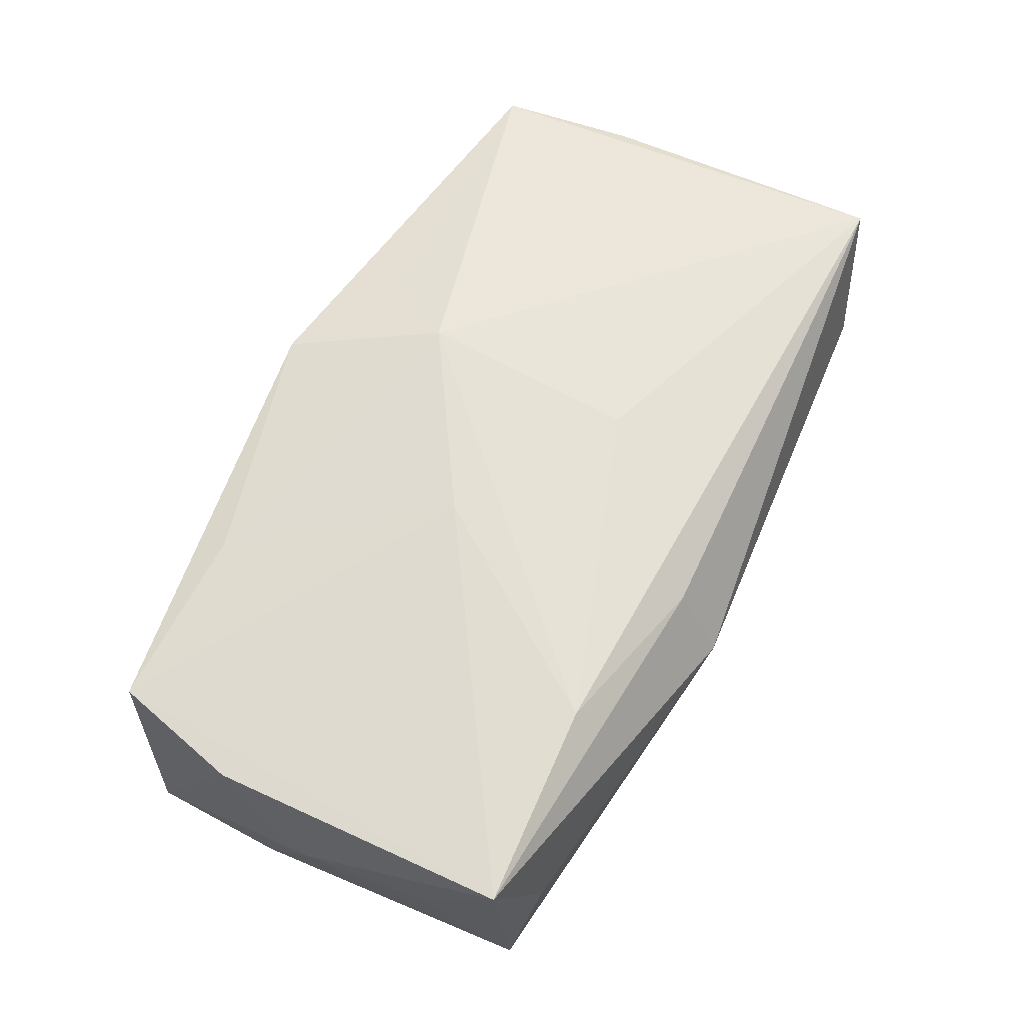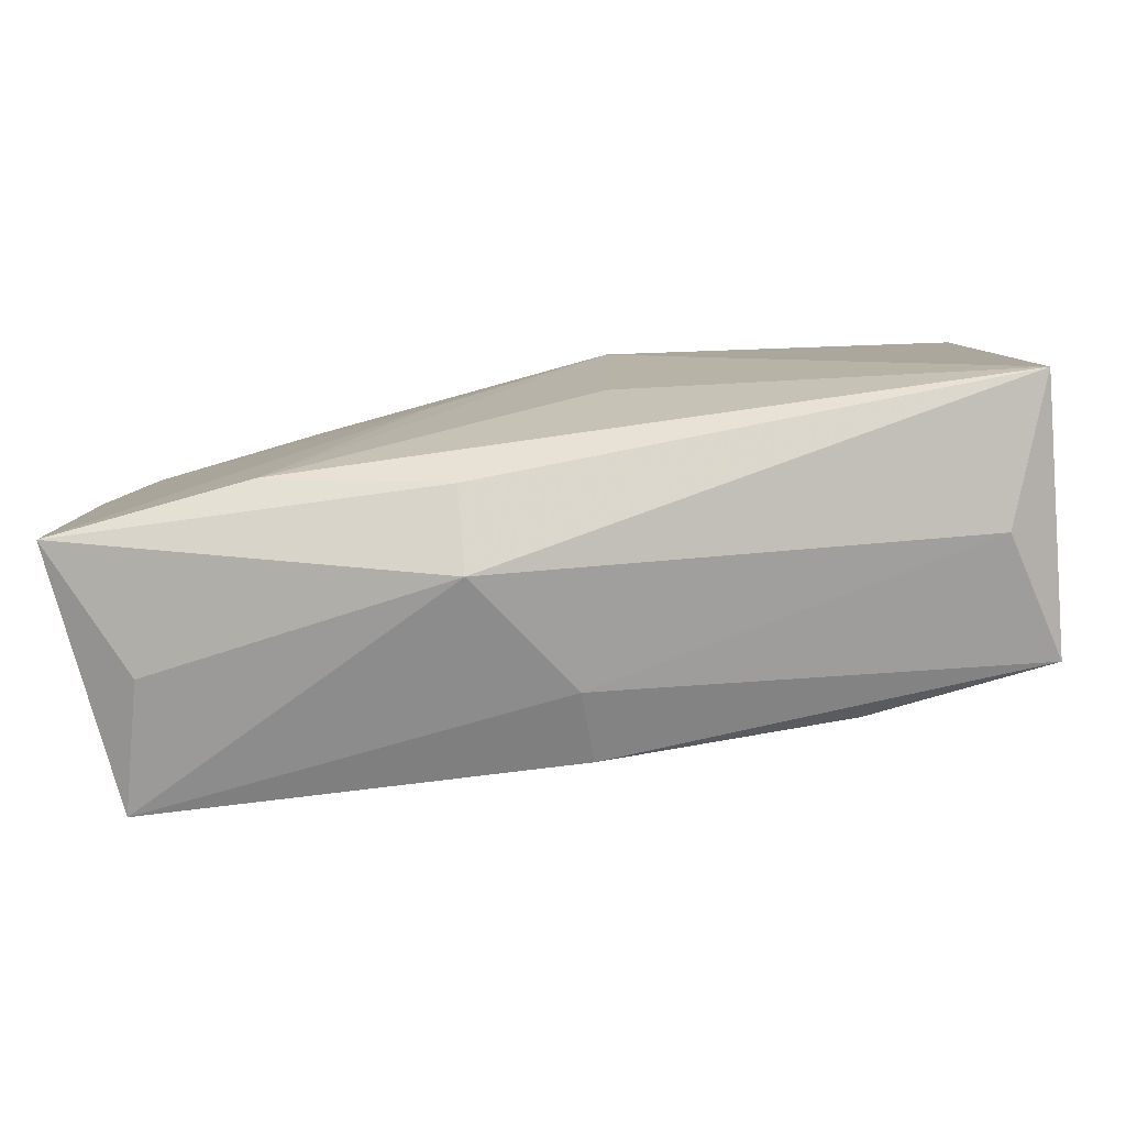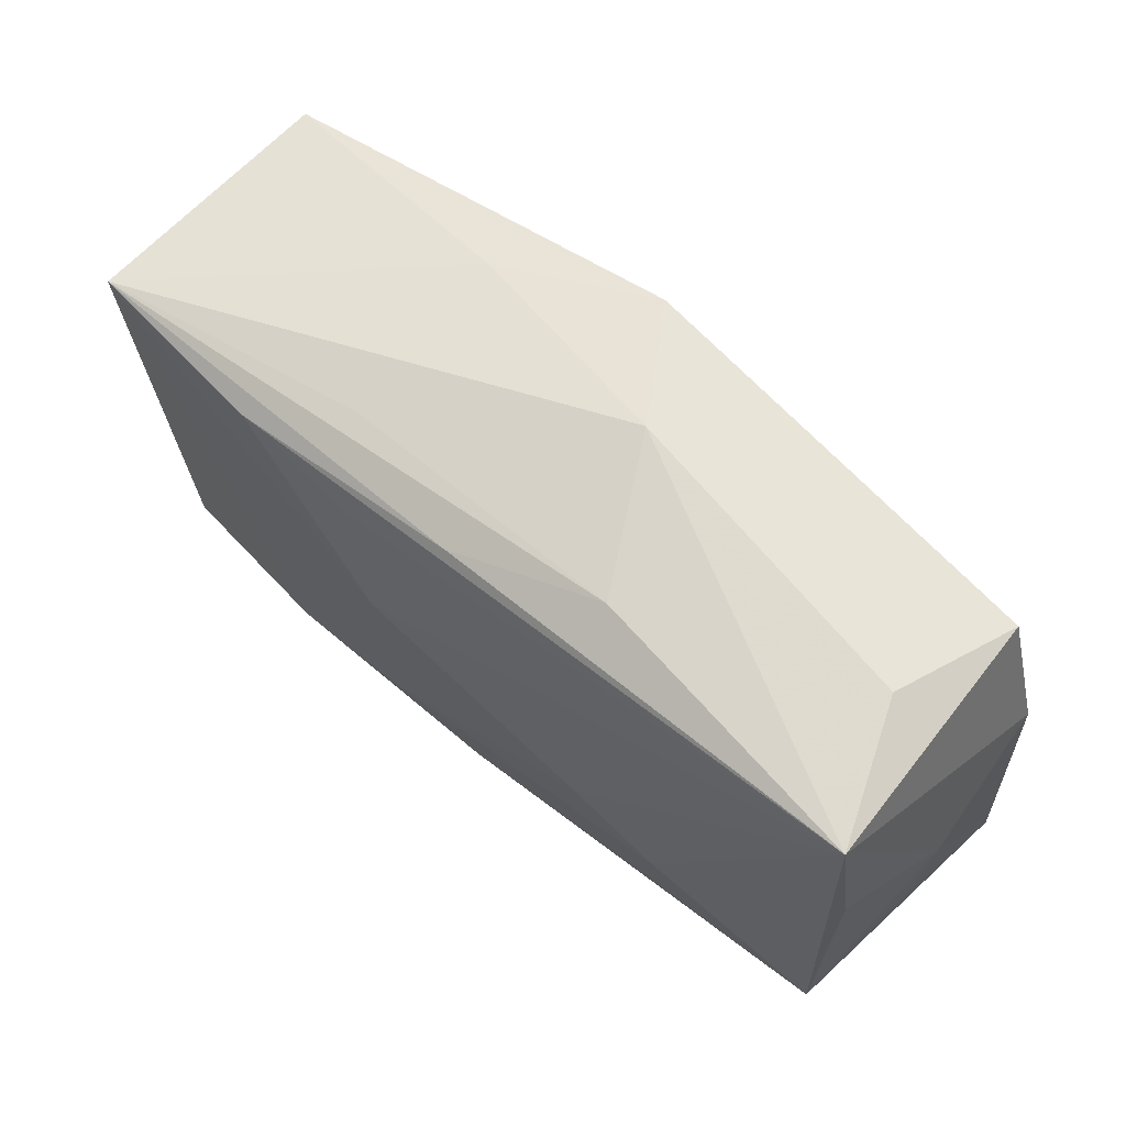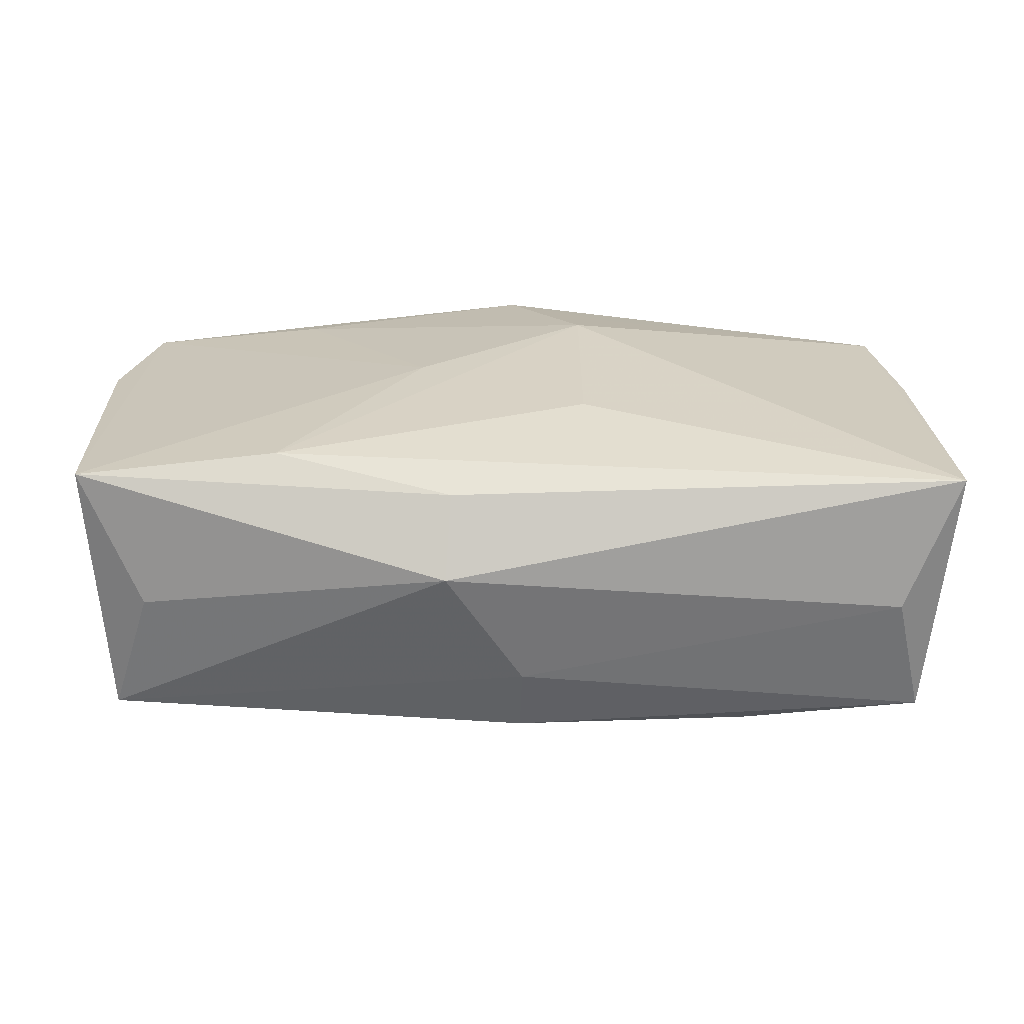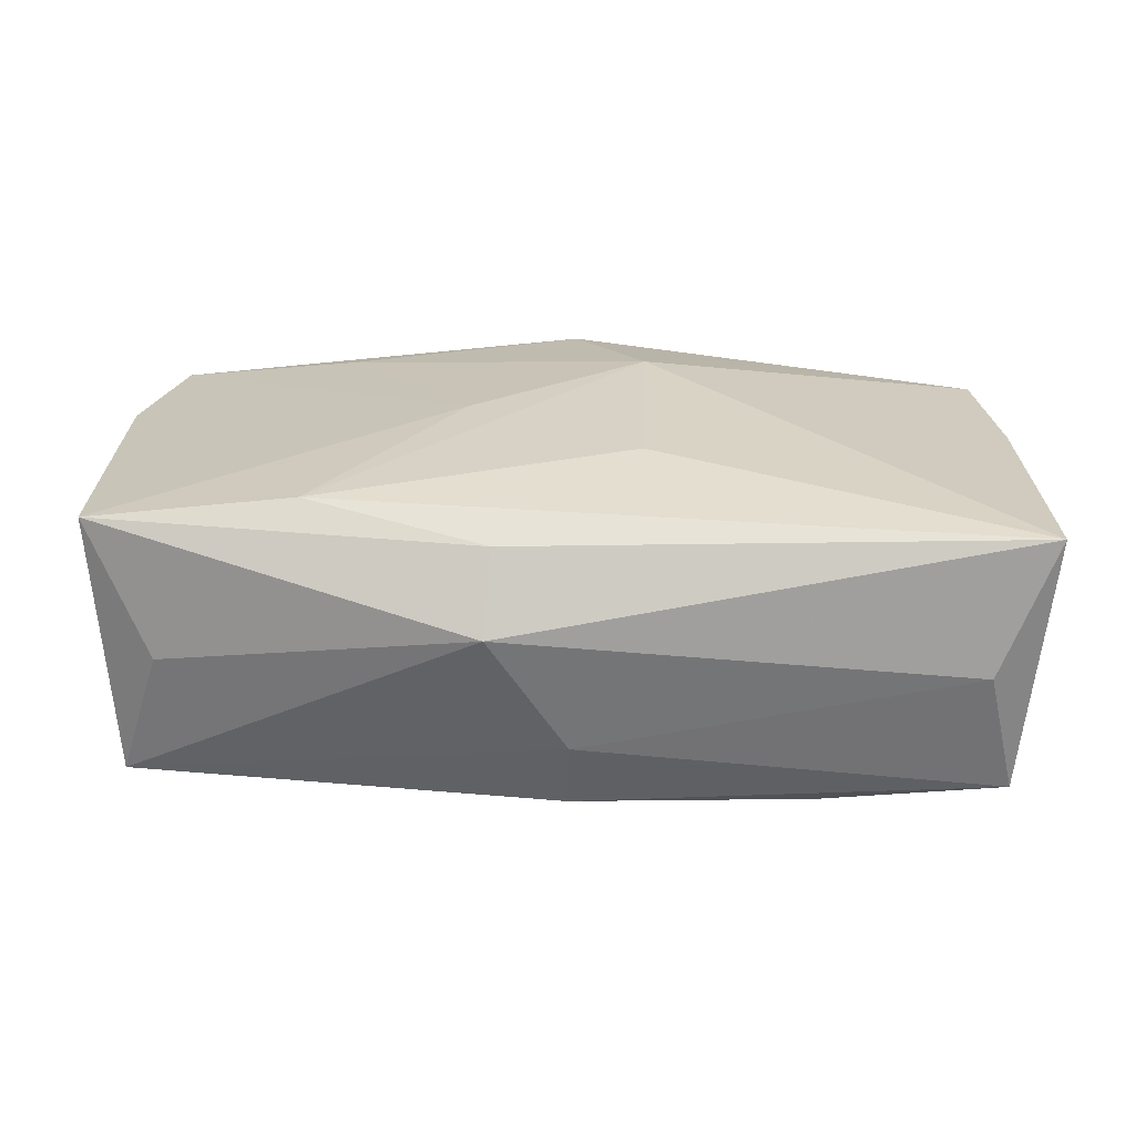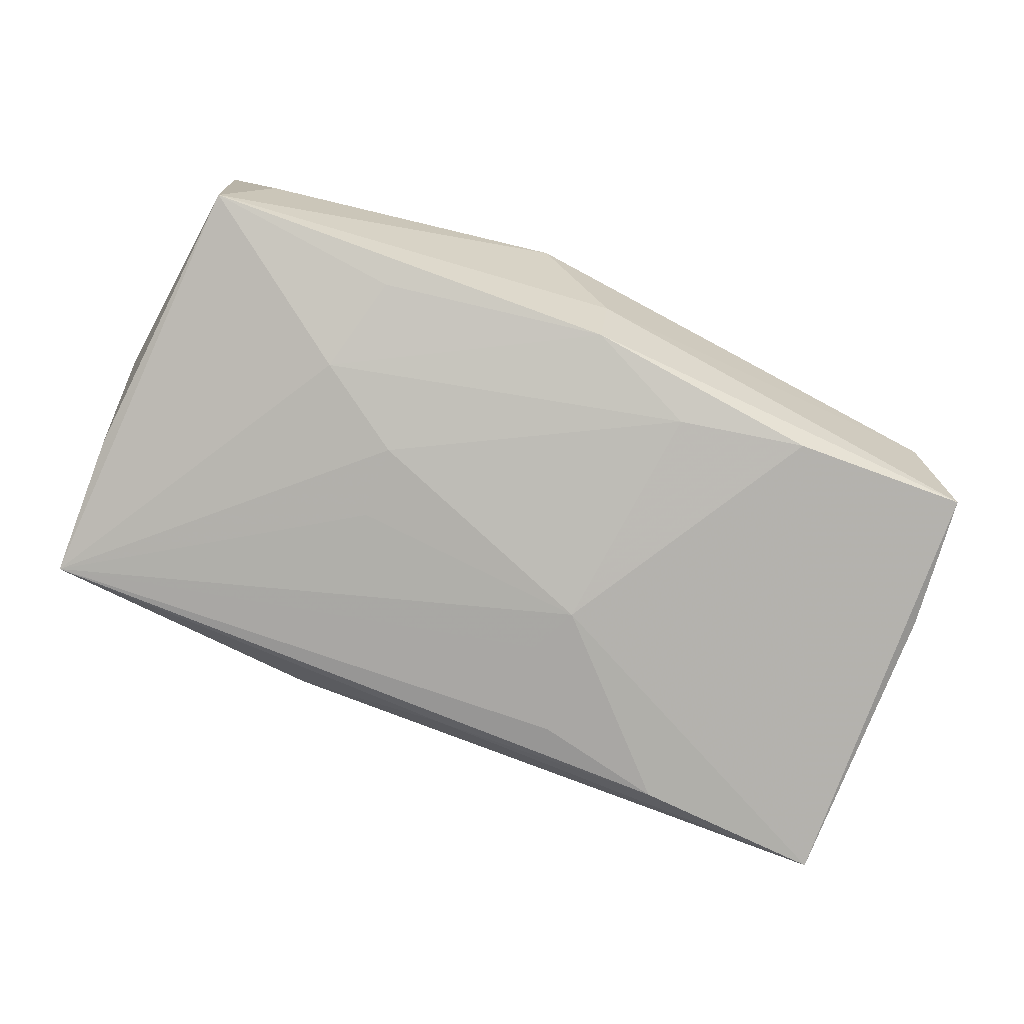
<metadata>
{"format":"obj","ext":"obj","renderer":"f3d","projection":"perspective","resolution":1024,"background":"white","views":[{"elev":63.9,"azim":-61.9,"up":"+Z"},{"elev":-76.4,"azim":11.0,"up":"+Y"},{"elev":59.3,"azim":-137.4,"up":"+Y"},{"elev":27.7,"azim":-1.1,"up":"+Z"},{"elev":27.5,"azim":0.9,"up":"+Z"},{"elev":-77.0,"azim":-22.1,"up":"+Z"}]}
</metadata>
<code>
v -0.012 -0.003619 -0.01201
v 0.006121 0.002978 -0.01331
v -0.03309 0.00482 -0.009256
v 0.0001745 -0.01948 -0.004483
v 5.161e-05 -0.01791 -0.009823
v -0.007518 0.0009799 0.01248
v -0.01865 -0.007964 -0.011
v 0.008001 0.01259 -0.01292
v -0.03311 -0.009574 0.0009479
v -0.0169 -0.01521 -0.009466
v 0.009137 0.0154 0.01056
v 0.01073 0.01726 -0.008677
v -0.01762 0.01598 0.009812
v -0.03145 -0.01663 -0.008091
v 0.03363 0.006688 0.007636
v -0.005616 0.02066 0.001657
v -0.03289 -0.01613 0.01151
v -0.03414 -0.0001401 0.0002752
v -0.01174 0.001834 -0.0121
v -0.01812 -0.01505 0.01259
v -0.02848 0.01745 -0.001134
v -0.01156 0.01939 0.005615
v 0.03216 0.01707 0.007316
v -0.00508 -0.01763 0.01026
v -0.03272 0.01546 -0.01073
v -0.03358 0.006317 0.009174
v 0.03209 0.01581 -0.01201
v 0.0002062 0.02052 0.01019
v 0.005257 -0.006711 0.01259
v 0.005605 0.009653 0.01259
v 0.01167 0.01935 0.005067
v 0.02931 -0.0176 0.0002604
v -0.02843 -0.0178 0.001457
v 0.008324 -0.01412 -0.0111
v -0.00553 -0.021 0.004887
v -0.01144 0.0177 -0.008488
v 0.01767 0.01466 -0.01297
v -0.03114 0.01629 0.008472
v 0.03253 -0.005884 -0.00969
v -0.0002204 0.01568 -0.01173
v 0.03368 -0.0156 0.01006
v 0.03368 0.00986 -0.001849
v 0.01799 -0.0159 -0.01077
v 0.004398 0.006643 -0.01304
v 0.03156 -0.01619 -0.009409
f 2 27 43
f 30 41 23
f 37 27 2
f 32 41 35
f 26 25 18
f 26 38 25
f 18 17 26
f 17 38 26
f 29 41 30
f 30 20 29
f 29 20 41
f 6 20 30
f 17 20 6
f 30 13 6
f 6 38 17
f 6 13 38
f 24 17 35
f 24 20 17
f 35 41 24
f 41 20 24
f 27 23 42
f 8 37 2
f 25 37 8
f 40 37 25
f 27 37 40
f 45 43 27
f 45 5 43
f 41 32 45
f 19 25 2
f 2 43 34
f 43 5 34
f 30 23 11
f 15 23 41
f 41 42 15
f 15 42 23
f 31 23 27
f 27 16 31
f 25 38 21
f 21 16 25
f 38 16 21
f 22 16 38
f 2 25 44
f 44 8 2
f 25 8 44
f 27 40 36
f 25 16 36
f 36 40 25
f 27 42 39
f 39 45 27
f 39 42 41
f 41 45 39
f 5 45 4
f 35 14 4
f 4 14 5
f 4 32 35
f 4 45 32
f 18 25 3
f 3 14 18
f 25 14 3
f 9 17 18
f 18 14 9
f 9 14 17
f 7 14 25
f 7 34 5
f 35 17 33
f 33 14 35
f 17 14 33
f 28 11 23
f 23 31 28
f 28 31 16
f 16 22 28
f 28 13 30
f 30 11 28
f 38 13 28
f 28 22 38
f 12 16 27
f 27 36 12
f 12 36 16
f 25 19 1
f 1 7 25
f 1 19 2
f 2 34 1
f 34 7 1
f 5 14 10
f 10 7 5
f 14 7 10

</code>
